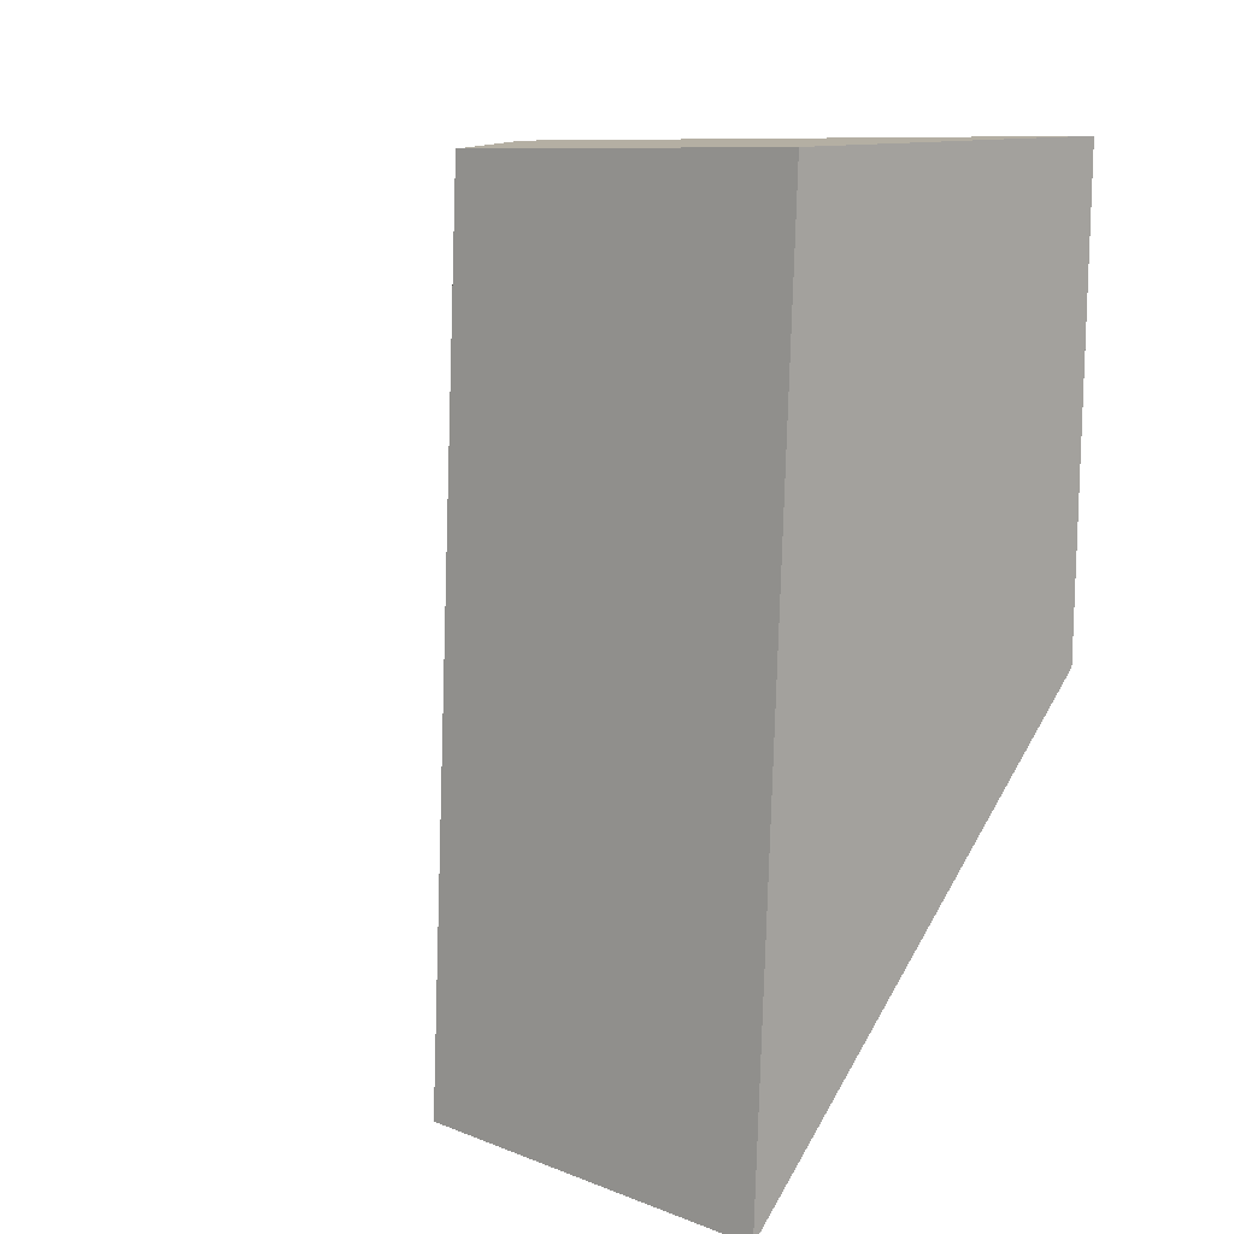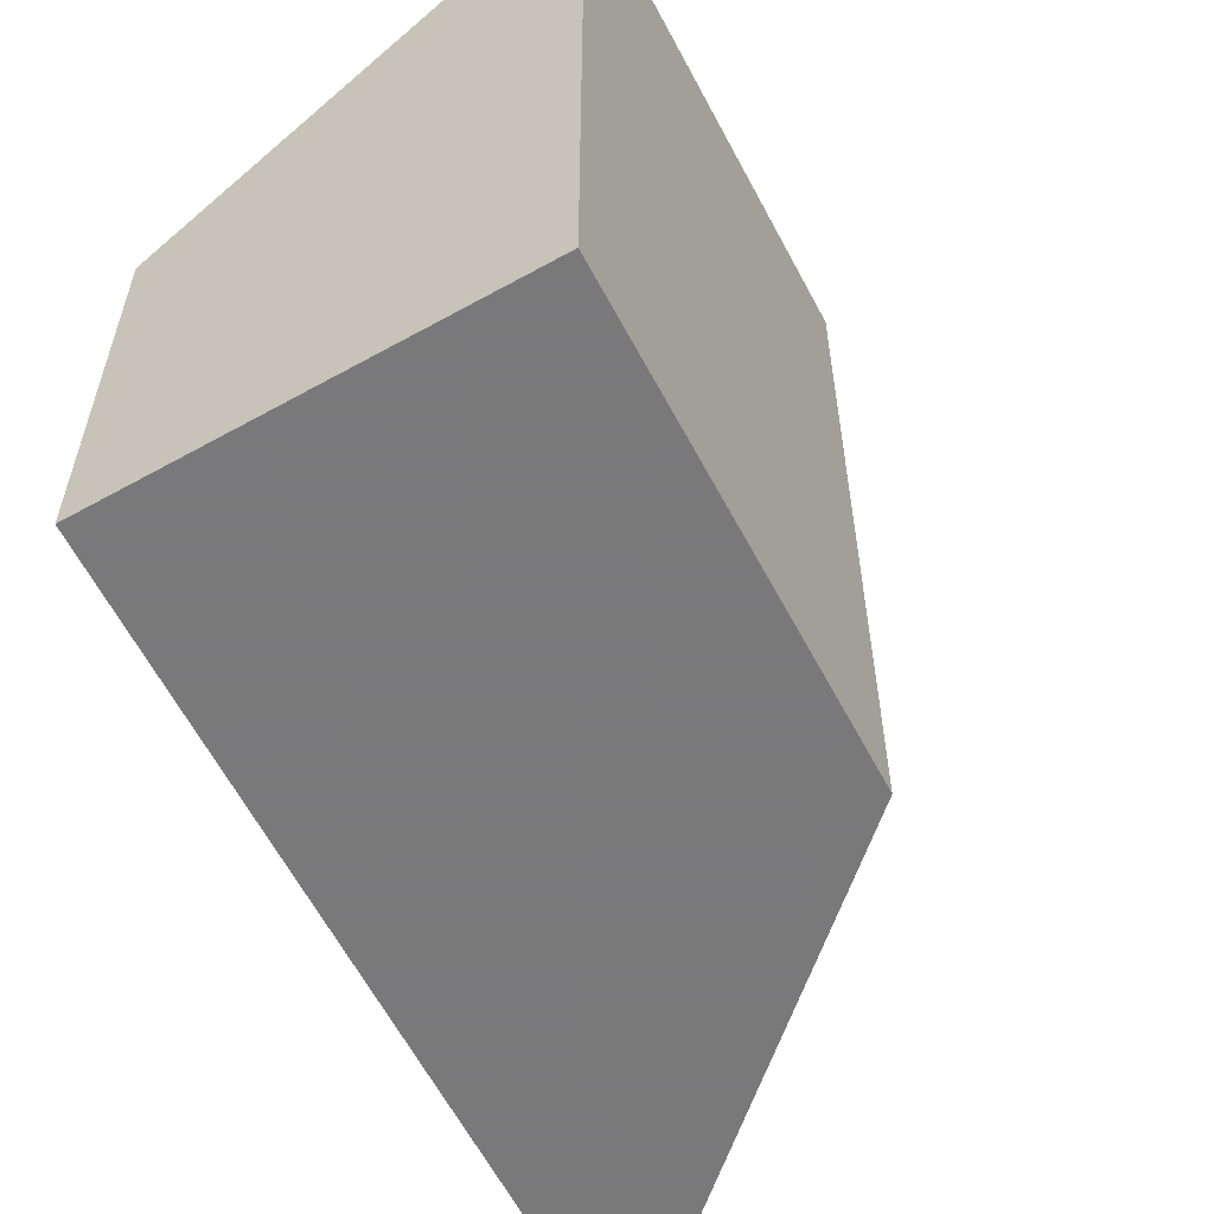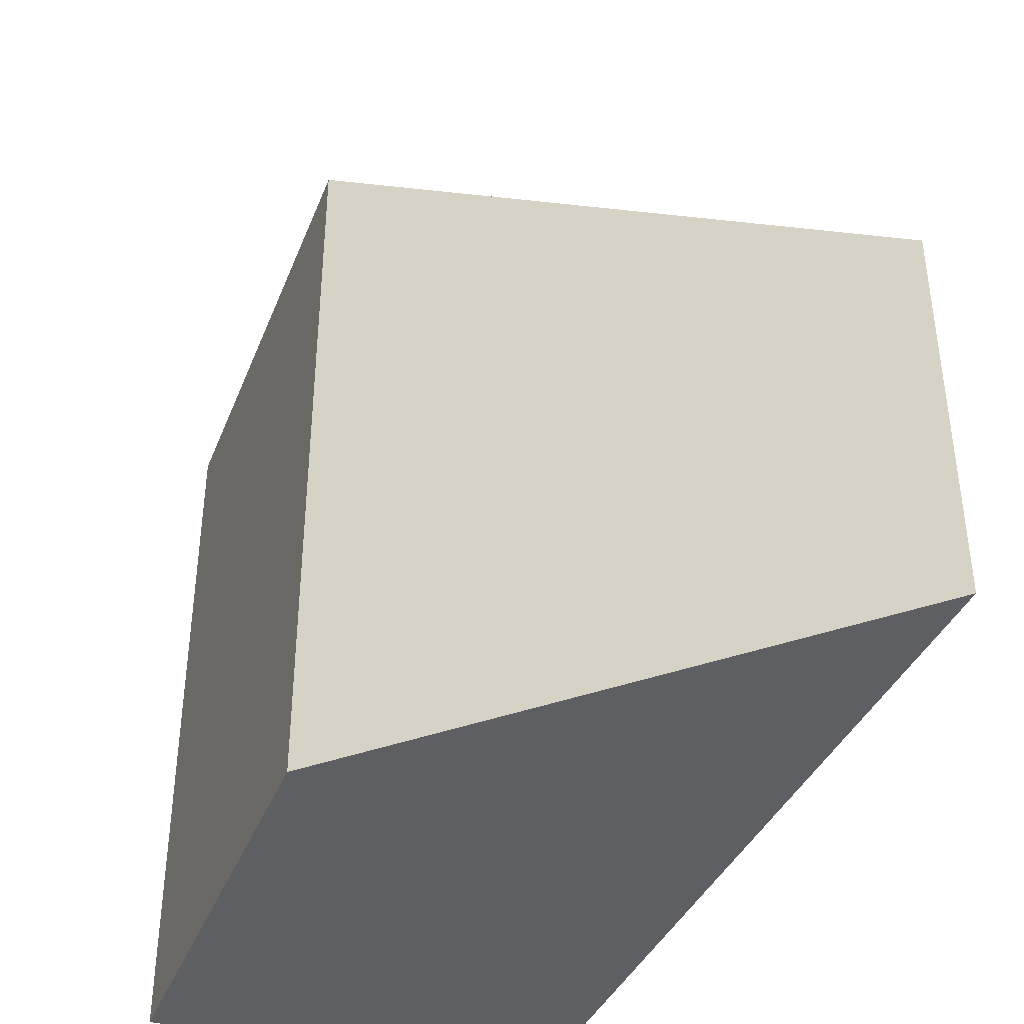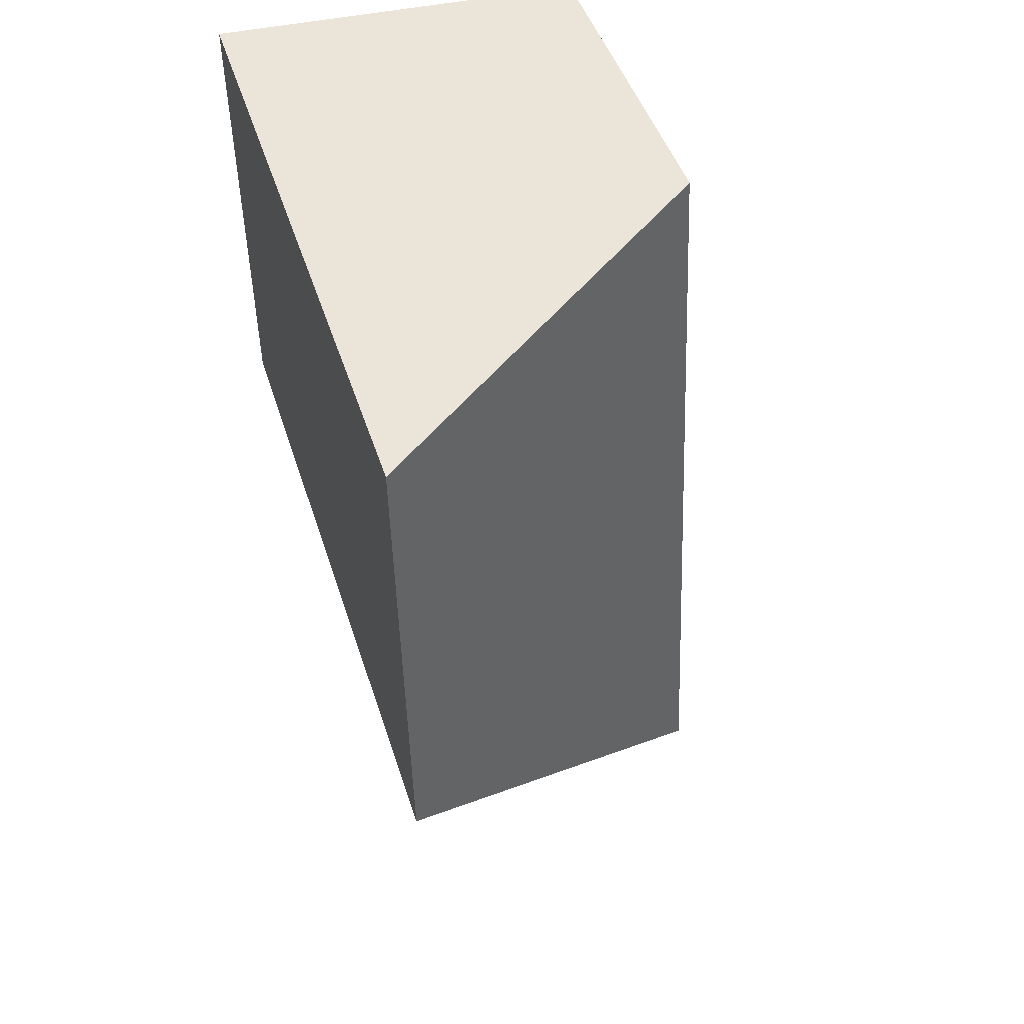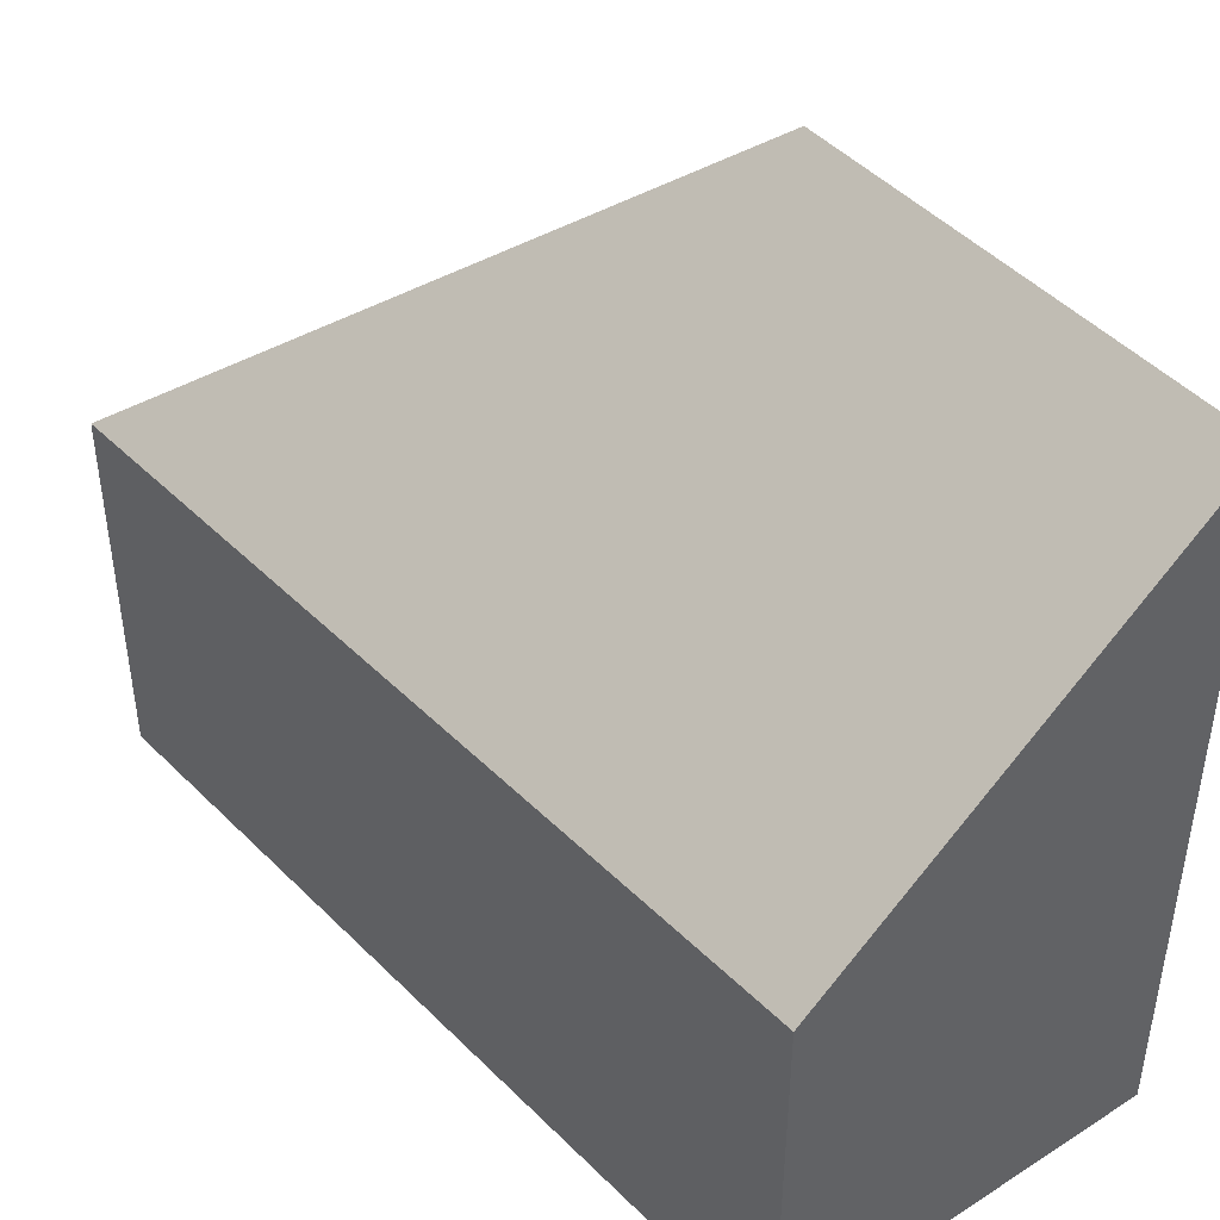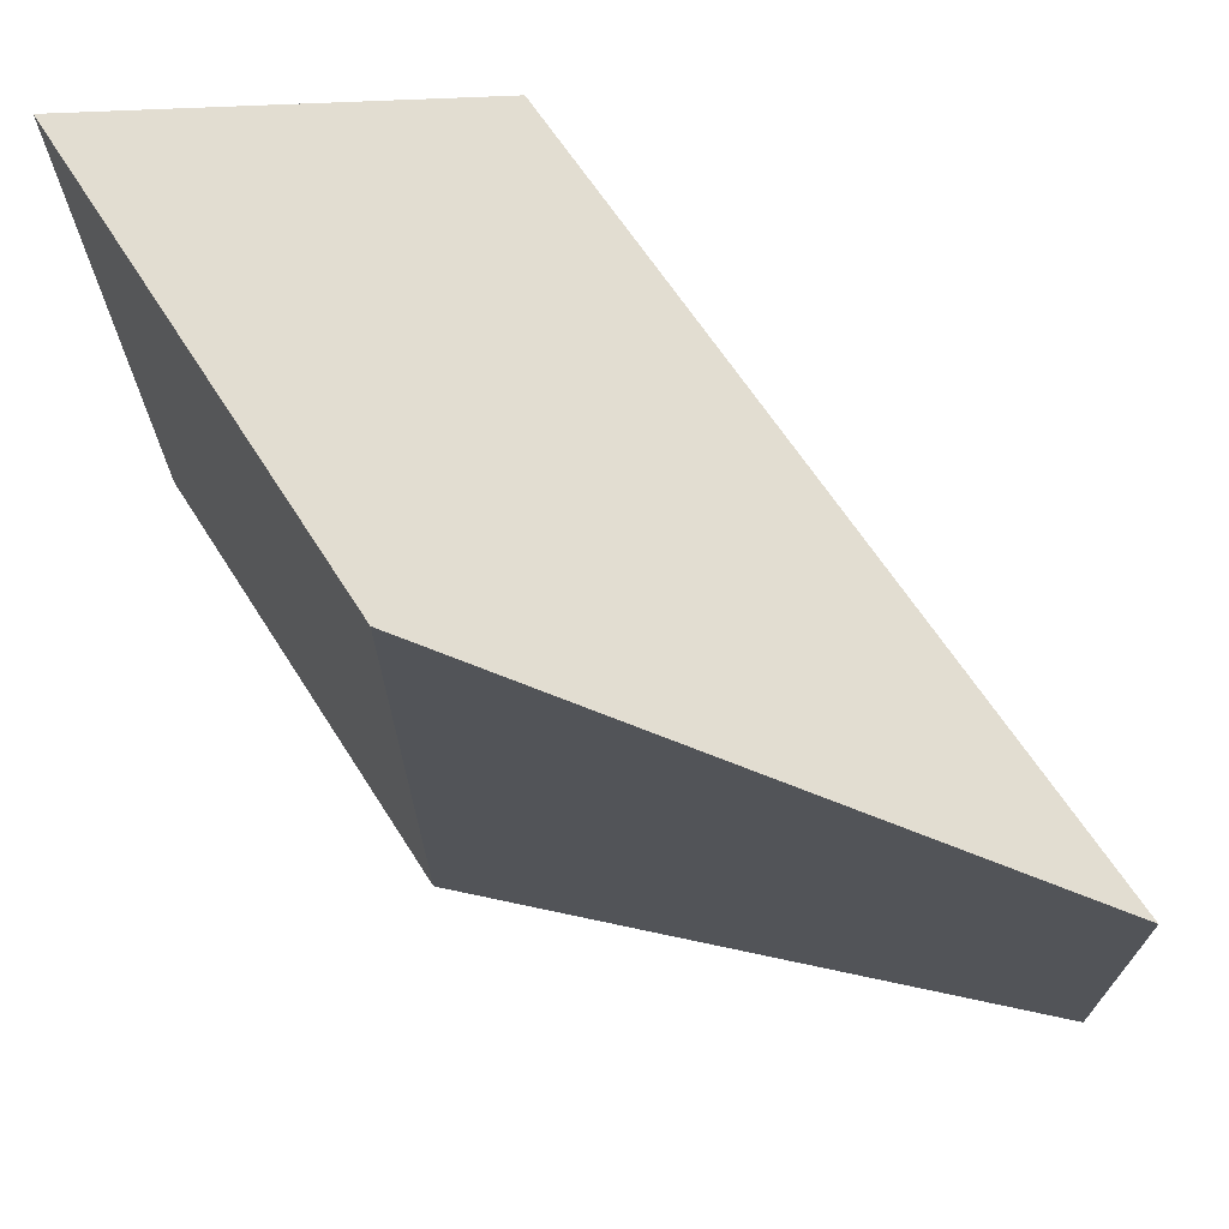
<metadata>
{"format":"obj","ext":"obj","renderer":"f3d","projection":"perspective","resolution":1024,"background":"white","views":[{"elev":10.2,"azim":-45.9,"up":"+Z"},{"elev":-57.8,"azim":28.4,"up":"+Y"},{"elev":-39.7,"azim":160.3,"up":"+Y"},{"elev":44.9,"azim":163.1,"up":"+Z"},{"elev":43.5,"azim":-38.4,"up":"+Y"},{"elev":70.9,"azim":148.1,"up":"+Y"}]}
</metadata>
<code>
v 0.6387 -0.1241 -3.662
v 0.6341 -0.1241 -3.763
v 0.6341 -0.1686 -3.763
v 0.6387 -0.1686 -3.662
v 0.6386 -0.1205 -3.758
v 0.6836 -0.08446 -3.715
v 0.6836 -0.1686 -3.715
v 0.6341 -0.1686 -3.763
v 0.6341 -0.1241 -3.763
v 0.6387 -0.1686 -3.662
v 0.6341 -0.1686 -3.763
v 0.6836 -0.1686 -3.715
v 0.6845 -0.1686 -3.661
v 0.6845 -0.08579 -3.661
v 0.6387 -0.1241 -3.662
v 0.6387 -0.1686 -3.662
v 0.6845 -0.1686 -3.661
v 0.6845 -0.08579 -3.661
v 0.6836 -0.08446 -3.715
v 0.6386 -0.1205 -3.758
v 0.6341 -0.1241 -3.763
v 0.6387 -0.1241 -3.662
v 0.6836 -0.08446 -3.715
v 0.6845 -0.08579 -3.661
v 0.6845 -0.1686 -3.661
v 0.6836 -0.1686 -3.715
f 1 2 3
f 1 3 4
f 5 6 7
f 5 7 8
f 5 8 9
f 10 11 12
f 10 12 13
f 14 15 16
f 14 16 17
f 18 19 20
f 18 20 21
f 18 21 22
f 23 24 25
f 23 25 26

</code>
